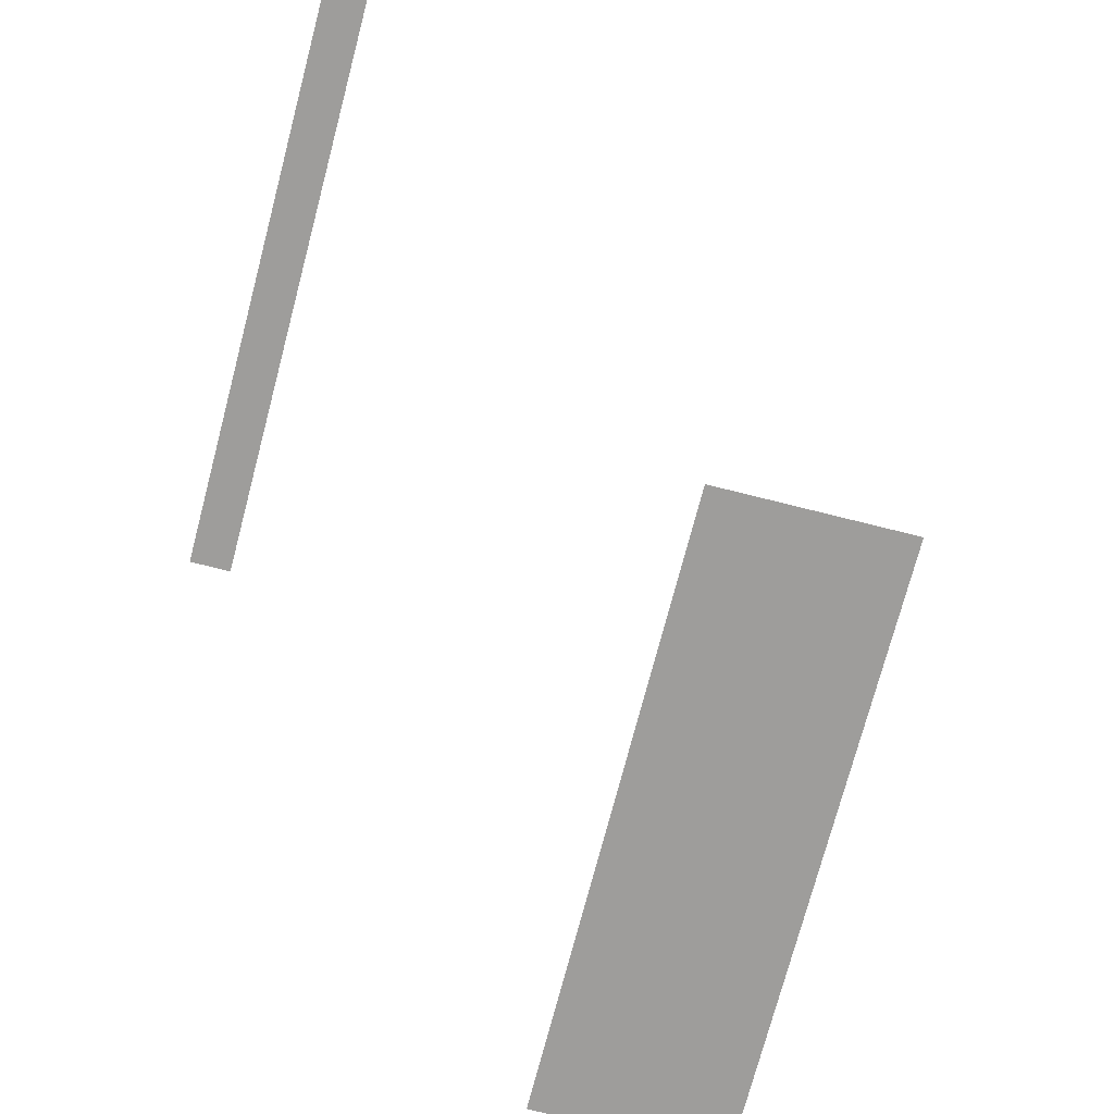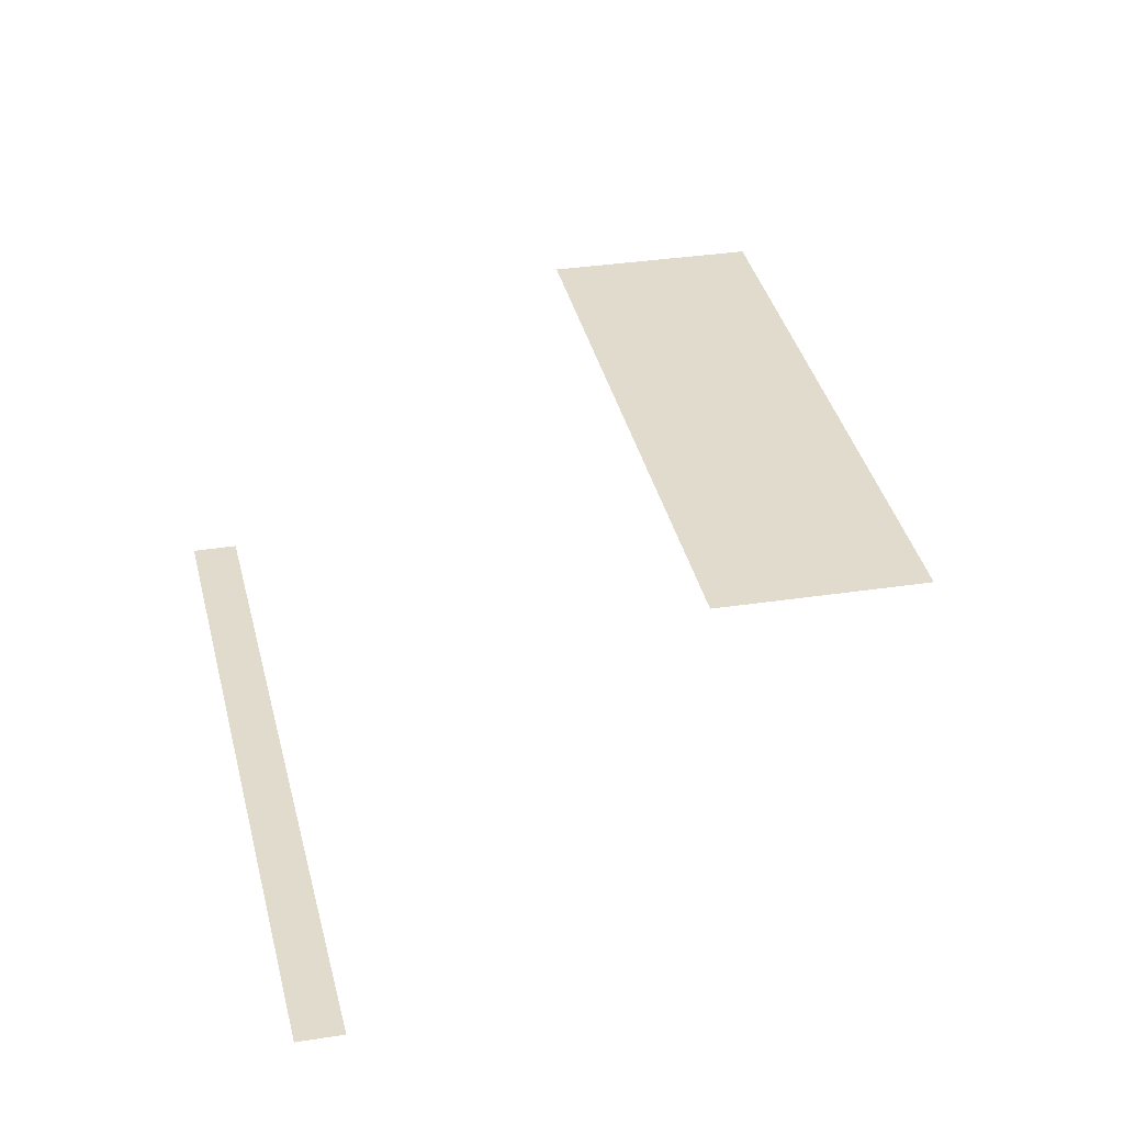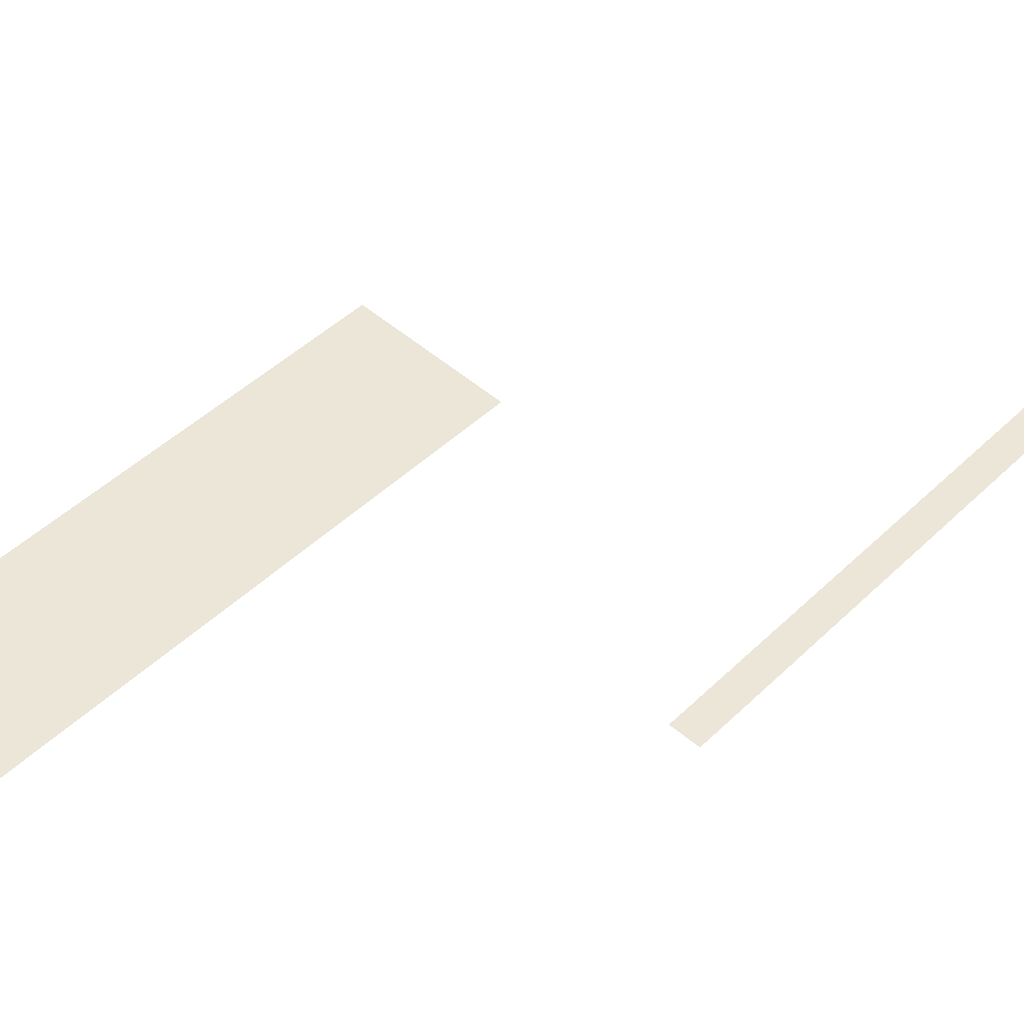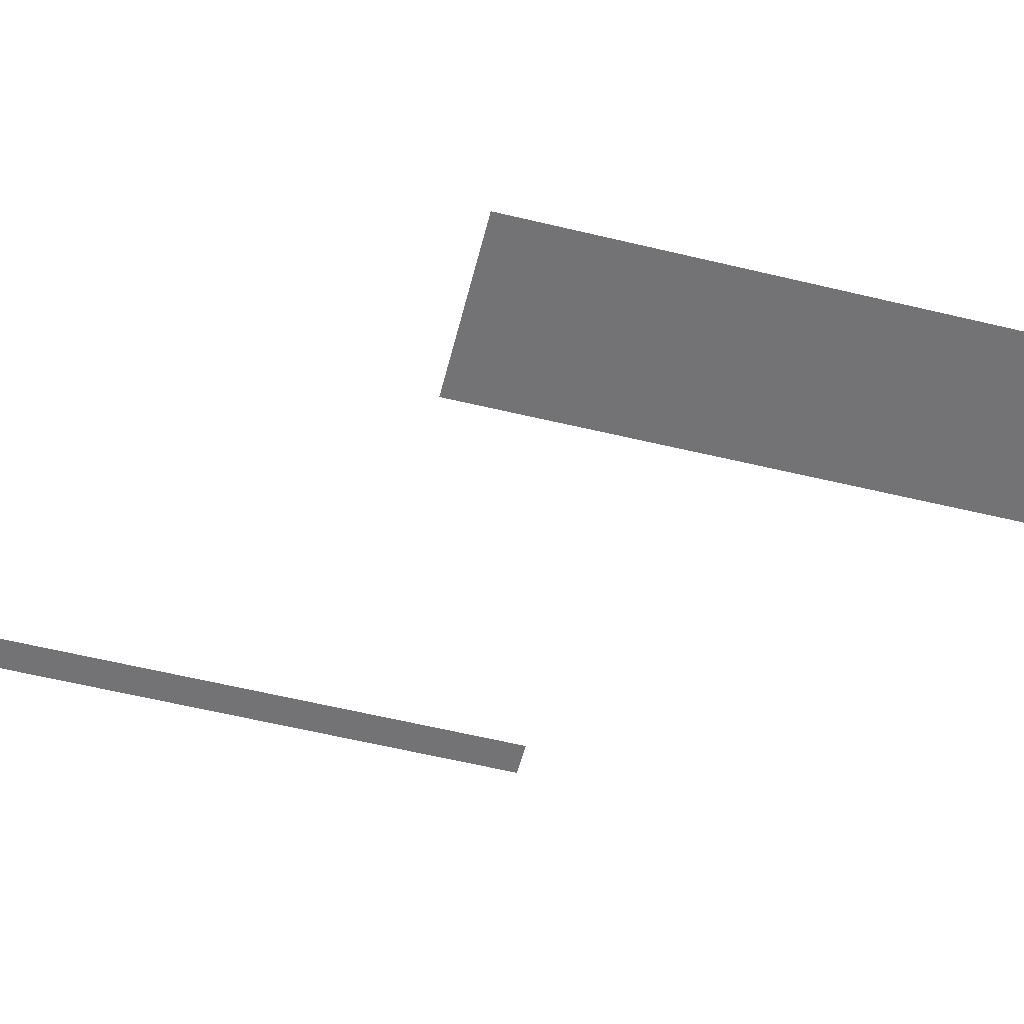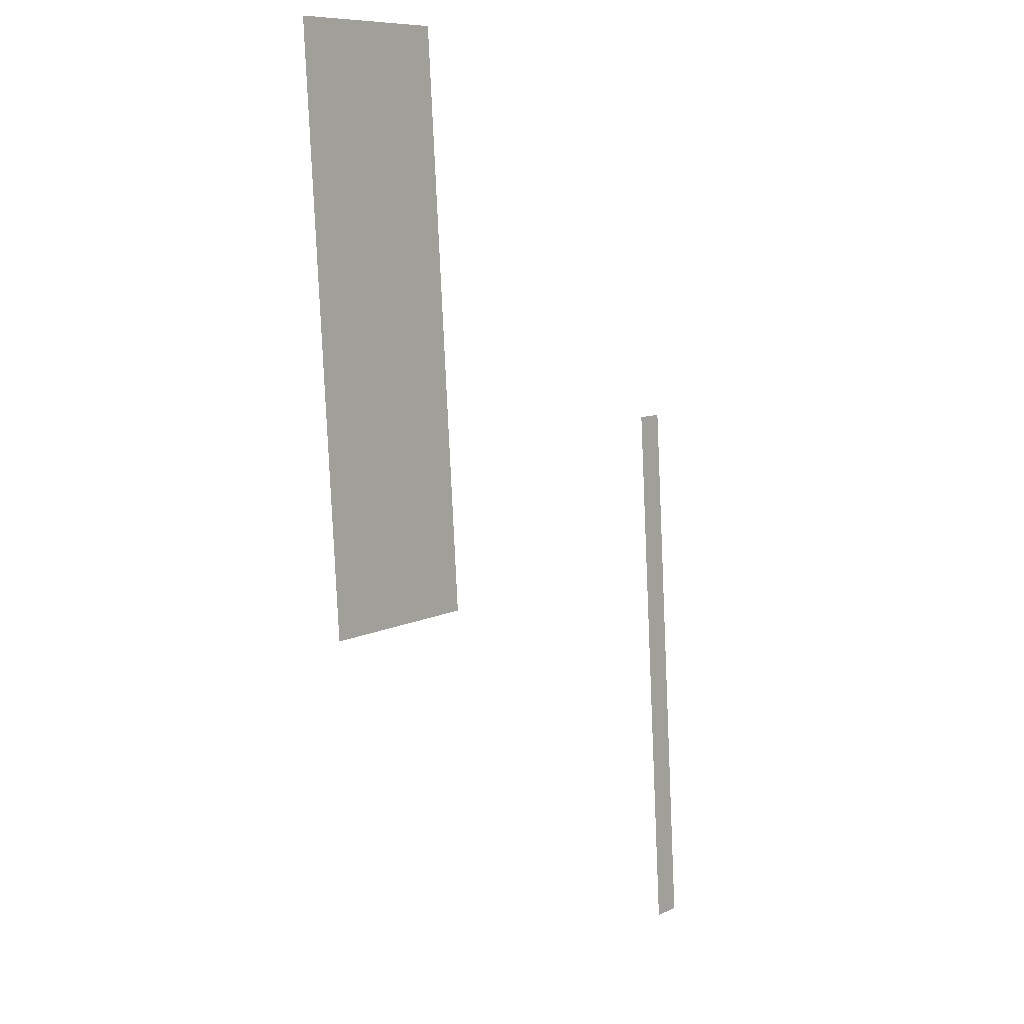
<metadata>
{"format":"obj","ext":"obj","renderer":"f3d","projection":"perspective","resolution":1024,"background":"white","views":[{"elev":-70.7,"azim":161.2,"up":"+Y"},{"elev":33.2,"azim":163.6,"up":"+Y"},{"elev":48.9,"azim":39.4,"up":"+Y"},{"elev":-56.0,"azim":-108.7,"up":"+Y"},{"elev":3.4,"azim":-53.0,"up":"+Z"}]}
</metadata>
<code>
v  14.2 25.57 11.6
v  17.06 25.57 -29.28
v  19.4 25.57 -29.11
v  16.54 25.57 11.76
g Decal4SmallCrack
f 1 2 3
f 3 4 1
v  -25.34 25.57 37.92
v  -22.11 25.57 -2.922
v  -9.402 25.57 -1.916
v  -12.64 25.57 38.93
g Decal4BigCrack
f 5 6 7
f 7 8 5

</code>
